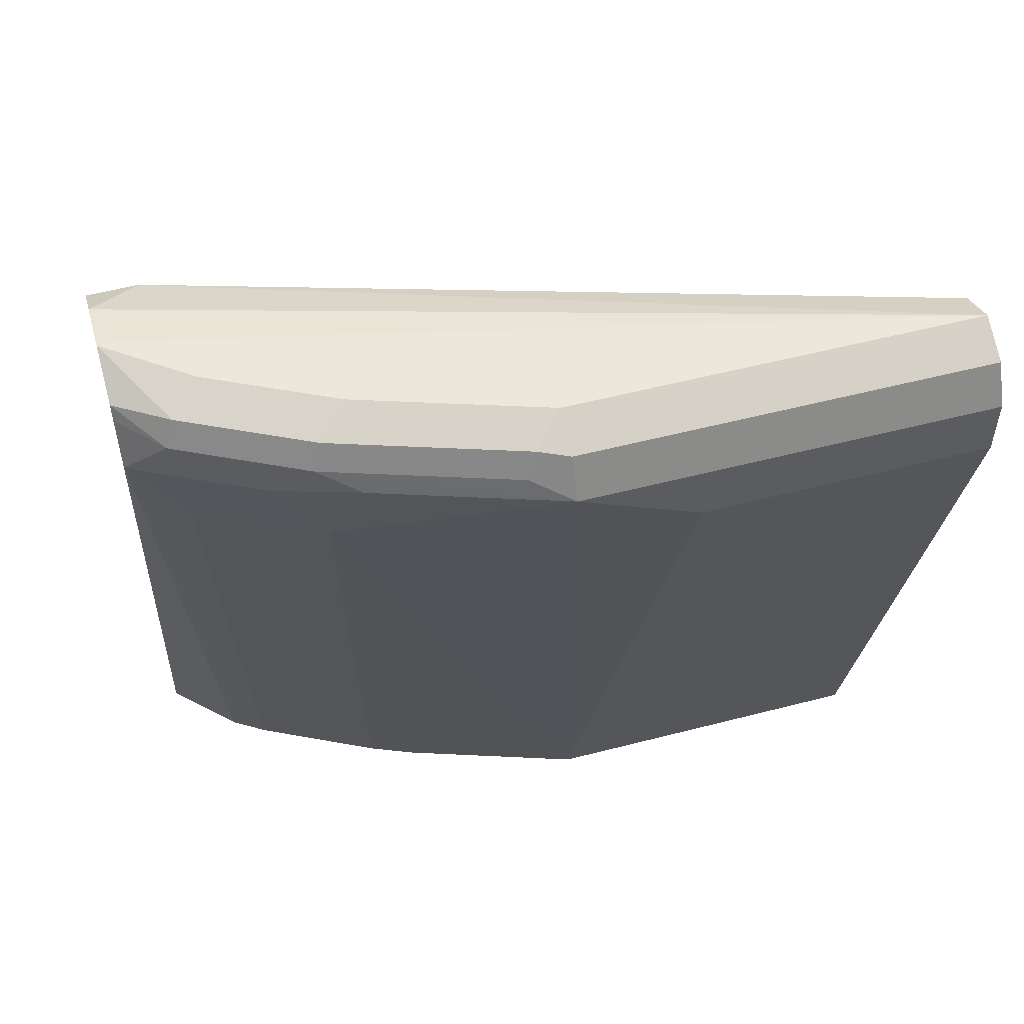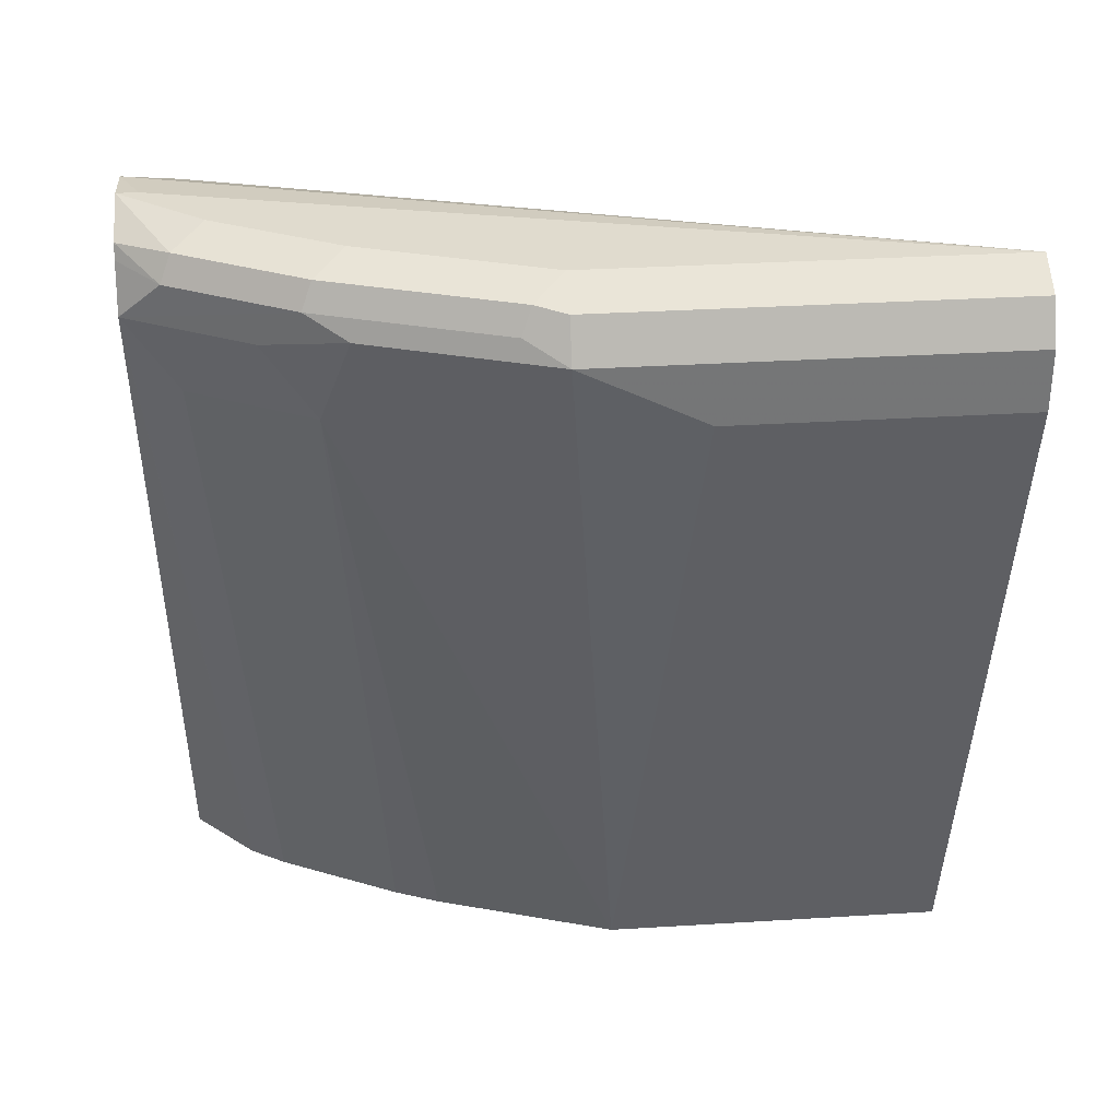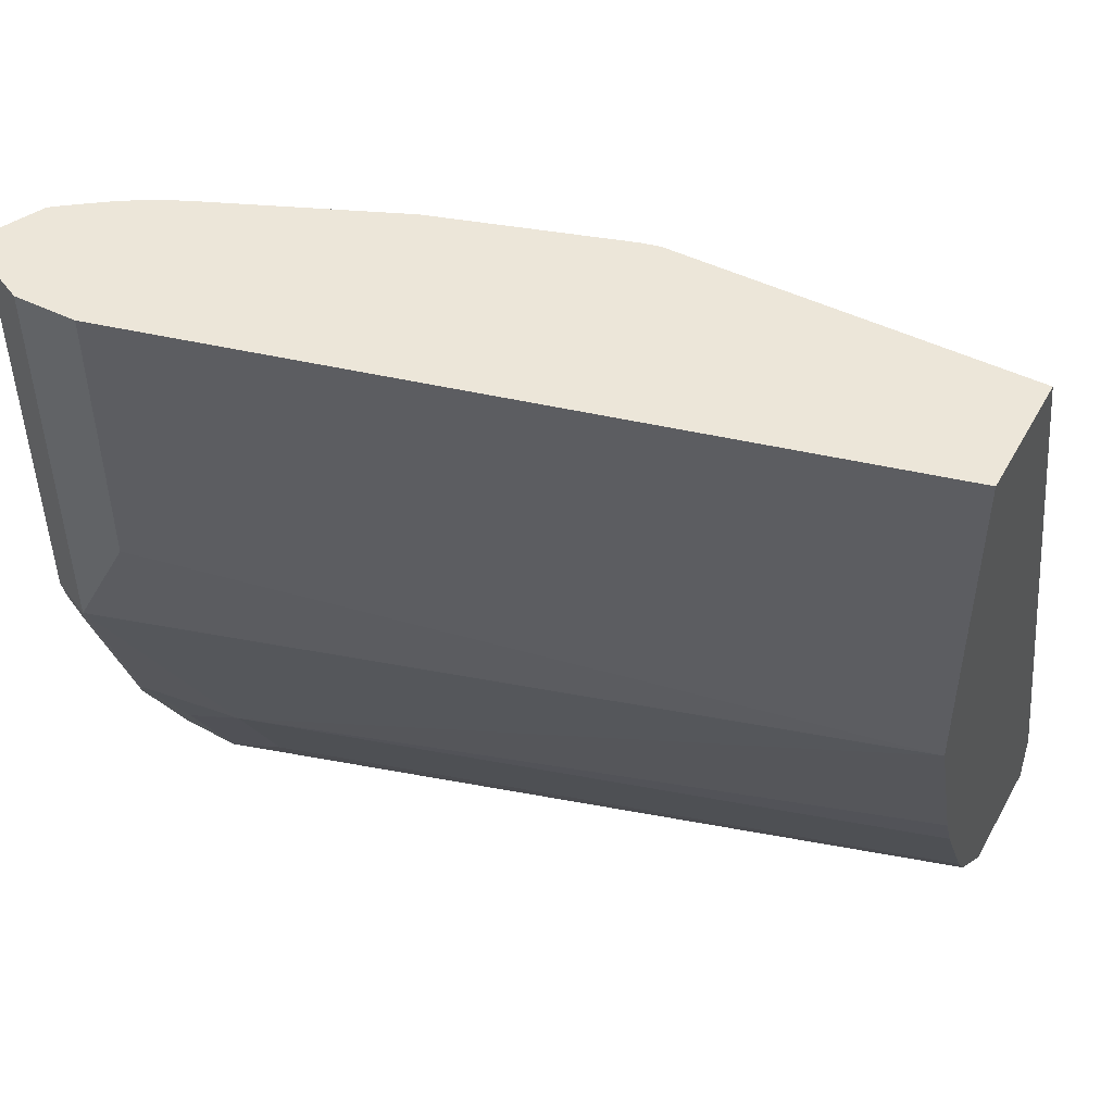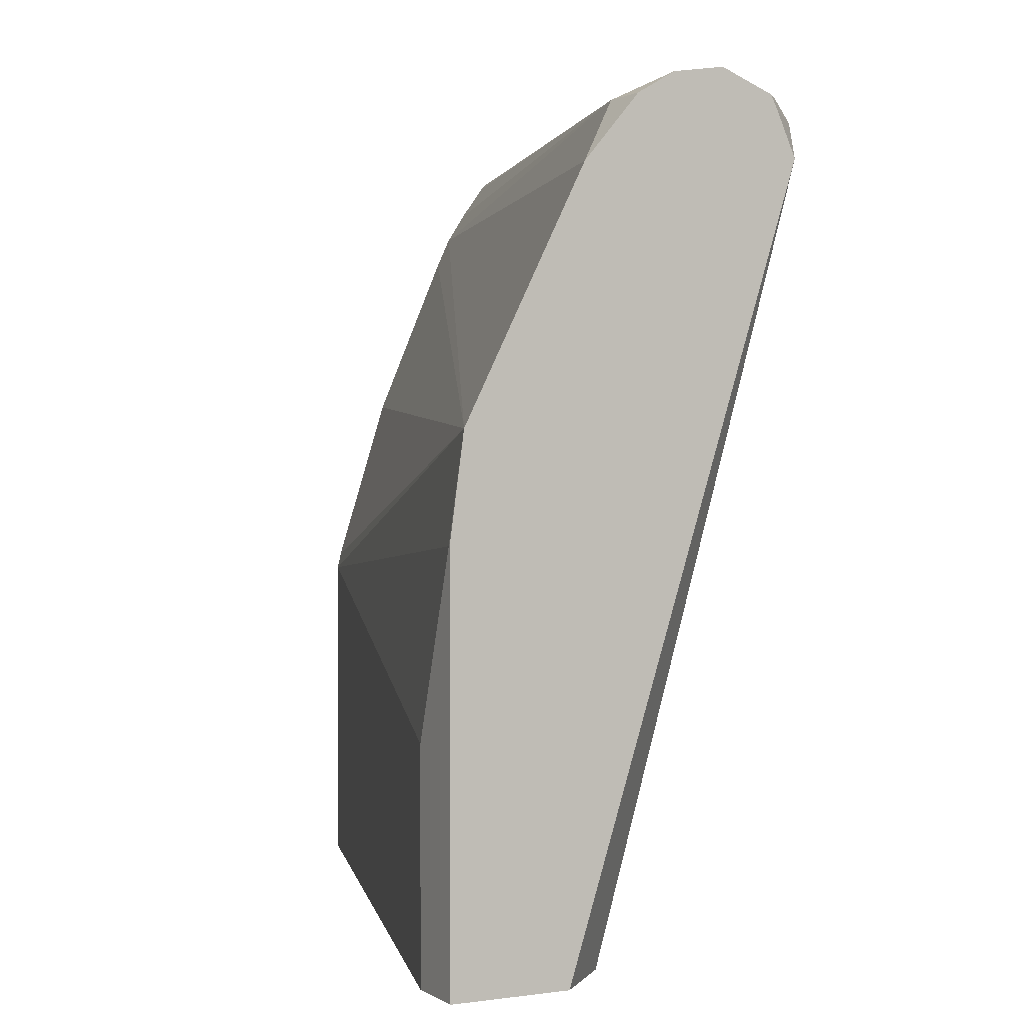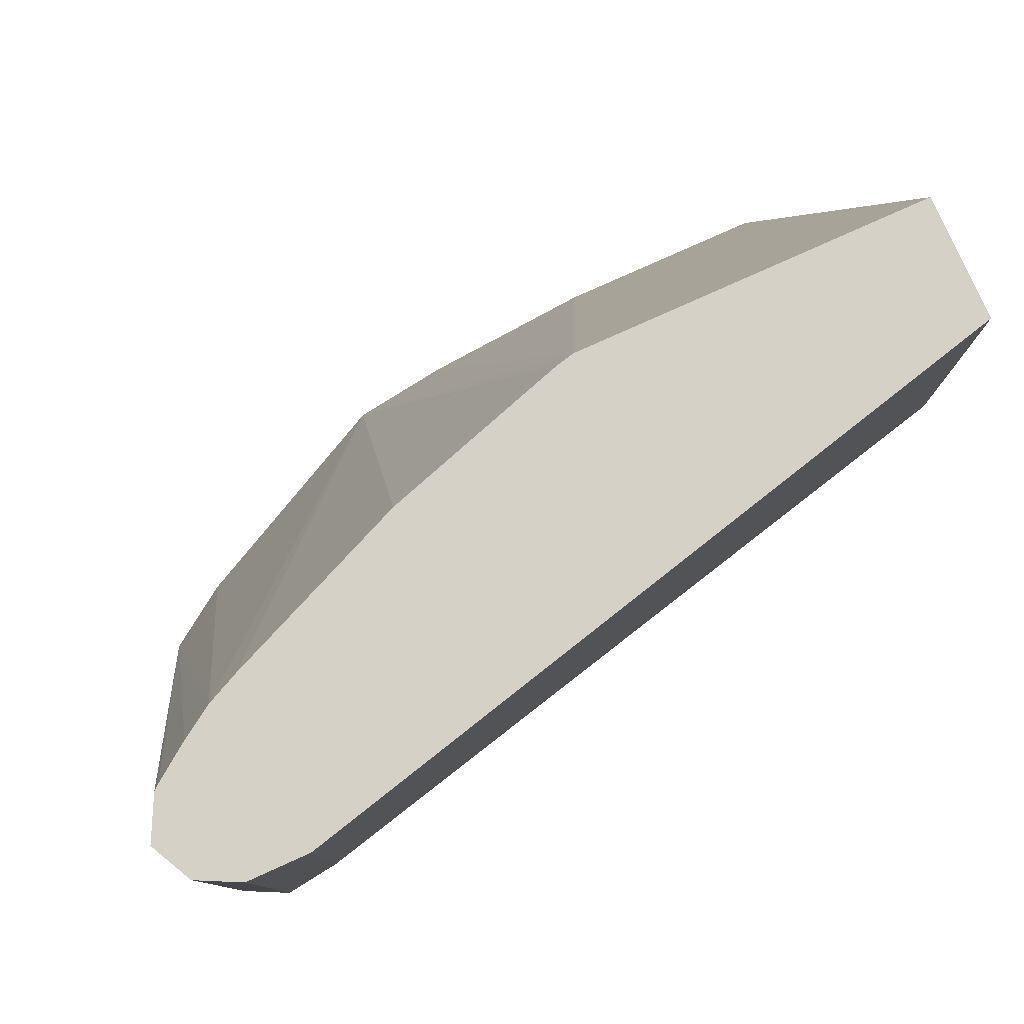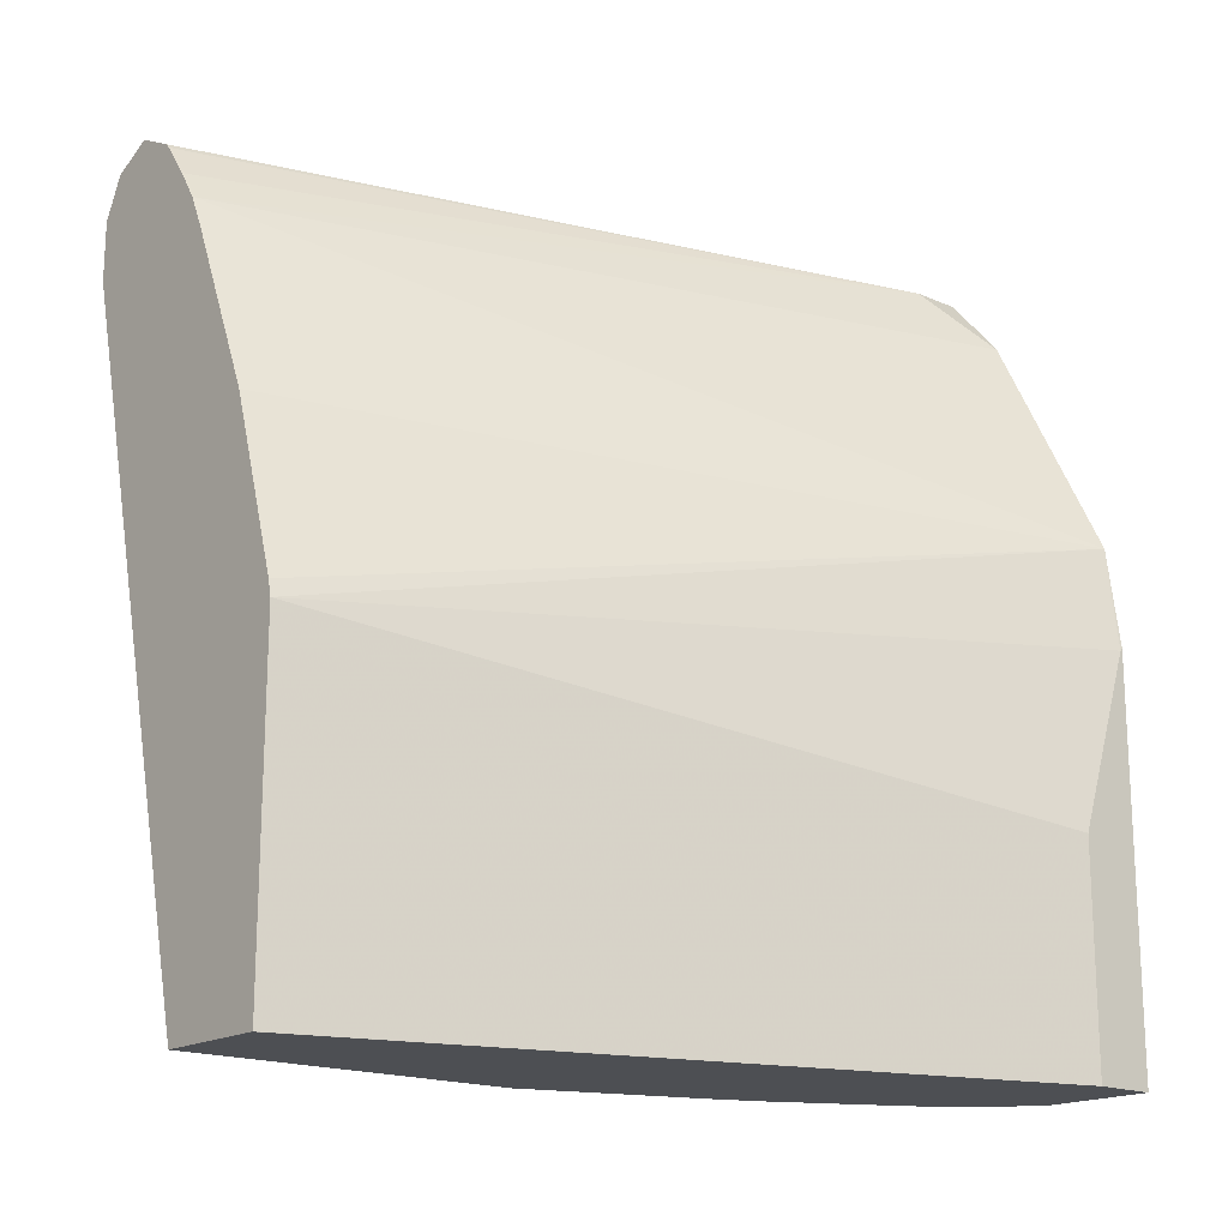
<metadata>
{"format":"obj","ext":"obj","renderer":"f3d","projection":"perspective","resolution":1024,"background":"white","views":[{"elev":53.7,"azim":-105.5,"up":"+Y"},{"elev":33.7,"azim":-94.8,"up":"+Y"},{"elev":49.2,"azim":-61.9,"up":"+Z"},{"elev":1.5,"azim":153.1,"up":"+Y"},{"elev":79.7,"azim":-114.2,"up":"+Z"},{"elev":-17.6,"azim":49.5,"up":"+Y"}]}
</metadata>
<code>
v -0.4054 0.8881 0.03327
v -0.3308 0.8855 -0.2189
v -0.3475 0.8881 -0.2124
v -0.4054 0.8881 -0.09652
v -0.409 0.8863 0.03327
v -0.3926 0.8816 0.03327
v -0.3186 0.8784 -0.2027
v -0.3475 0.8881 -0.2189
v -0.3186 0.8784 -0.2189
v -0.3861 0.8881 -0.1544
v -0.4151 0.8832 -0.1062
v -0.4183 0.8816 -0.09652
v -0.4183 0.8816 0.03327
v -0.3911 0.88 0.03327
v -0.383 0.8688 0.03327
v -0.3767 0.8589 0.03327
v -0.3008 0.8576 -0.2189
v -0.3765 0.8832 -0.2027
v -0.3668 0.8881 -0.193
v -0.3646 0.8811 -0.2189
v -0.3958 0.8832 -0.1641
v -0.4183 0.8752 -0.1094
v -0.4247 0.8688 -0.09652
v -0.4247 0.8688 0.03327
v -0.3718 0.8487 0.03327
v -0.2622 0.7803 -0.2189
v -0.3797 0.8752 -0.2059
v -0.3668 0.8767 -0.2189
v -0.399 0.8752 -0.1673
v -0.4247 0.8494 -0.05793
v -0.4054 0.8688 -0.1544
v -0.3958 0.8398 -0.1641
v -0.3668 0.6178 -0.07731
v -0.4247 0.8494 0.03327
v -0.3475 0.7915 0.03327
v -0.3294 0.7336 0.03327
v -0.3282 0.7283 0.03327
v -0.2578 0.7472 -0.2181
v -0.2578 0.748 -0.2189
v -0.3732 0.8624 -0.2189
v -0.3733 0.8623 -0.2188
v -0.3926 0.8623 -0.1802
v -0.3668 0.6178 -0.07724
v -0.3668 0.6178 -0.01942
v -0.3765 0.8398 -0.2027
v -0.3222 0.6178 -0.1884
v -0.3415 0.6178 -0.1498
v -0.3475 0.6178 -0.1352
v -0.3668 0.6178 0.03327
v -0.2578 0.6893 -0.1988
v -0.2578 0.7183 -0.2084
v -0.3282 0.6178 0.03327
v -0.2578 0.6178 -0.2189
v -0.296 0.6178 -0.2189
v -0.3153 0.6178 -0.1995
v -0.3663 0.6178 0.03327
v -0.2578 0.6178 -0.1988
v -0.3282 0.6178 0.03322
f 27 40 41
f 27 41 29
f 29 41 42
f 29 42 31
f 30 44 49
f 30 43 44
f 30 49 34
f 31 42 32
f 27 28 40
f 32 41 45
f 30 33 43
f 32 42 41
f 23 33 30
f 26 37 38
f 26 36 37
f 26 35 36
f 25 35 26
f 23 32 33
f 23 31 32
f 23 29 31
f 23 34 24
f 23 30 34
f 22 29 23
f 32 45 46
f 20 28 27
f 26 38 39
f 32 46 47
f 37 51 38
f 32 48 33
f 18 29 21
f 52 58 57
f 52 56 58
f 41 46 45
f 41 55 46
f 40 55 41
f 40 54 55
f 38 53 39
f 38 57 53
f 38 50 57
f 38 51 50
f 37 57 50
f 37 52 57
f 37 50 51
f 33 44 43
f 33 49 44
f 33 56 49
f 33 58 56
f 33 57 58
f 33 53 57
f 33 54 53
f 33 55 54
f 33 46 55
f 33 47 46
f 33 48 47
f 32 47 48
f 18 27 29
f 16 25 26
f 18 21 19
f 2 9 17
f 2 7 9
f 2 8 3
f 1 7 2
f 1 6 7
f 1 14 6
f 1 15 14
f 1 16 15
f 1 25 16
f 1 35 25
f 1 36 35
f 1 37 36
f 1 52 37
f 1 56 52
f 1 49 56
f 1 34 49
f 1 24 34
f 1 13 24
f 1 5 13
f 1 4 5
f 1 10 4
f 1 19 10
f 1 8 19
f 1 3 8
f 18 20 27
f 2 17 26
f 2 26 39
f 1 2 3
f 2 53 54
f 2 39 53
f 12 24 13
f 12 23 24
f 11 23 12
f 11 22 23
f 11 29 22
f 11 21 29
f 10 19 21
f 8 20 18
f 8 18 19
f 7 17 9
f 7 16 17
f 16 26 17
f 7 14 15
f 6 14 7
f 5 12 13
f 5 11 12
f 4 11 5
f 4 21 11
f 4 10 21
f 2 20 8
f 2 28 20
f 2 40 28
f 2 54 40
f 7 15 16

</code>
